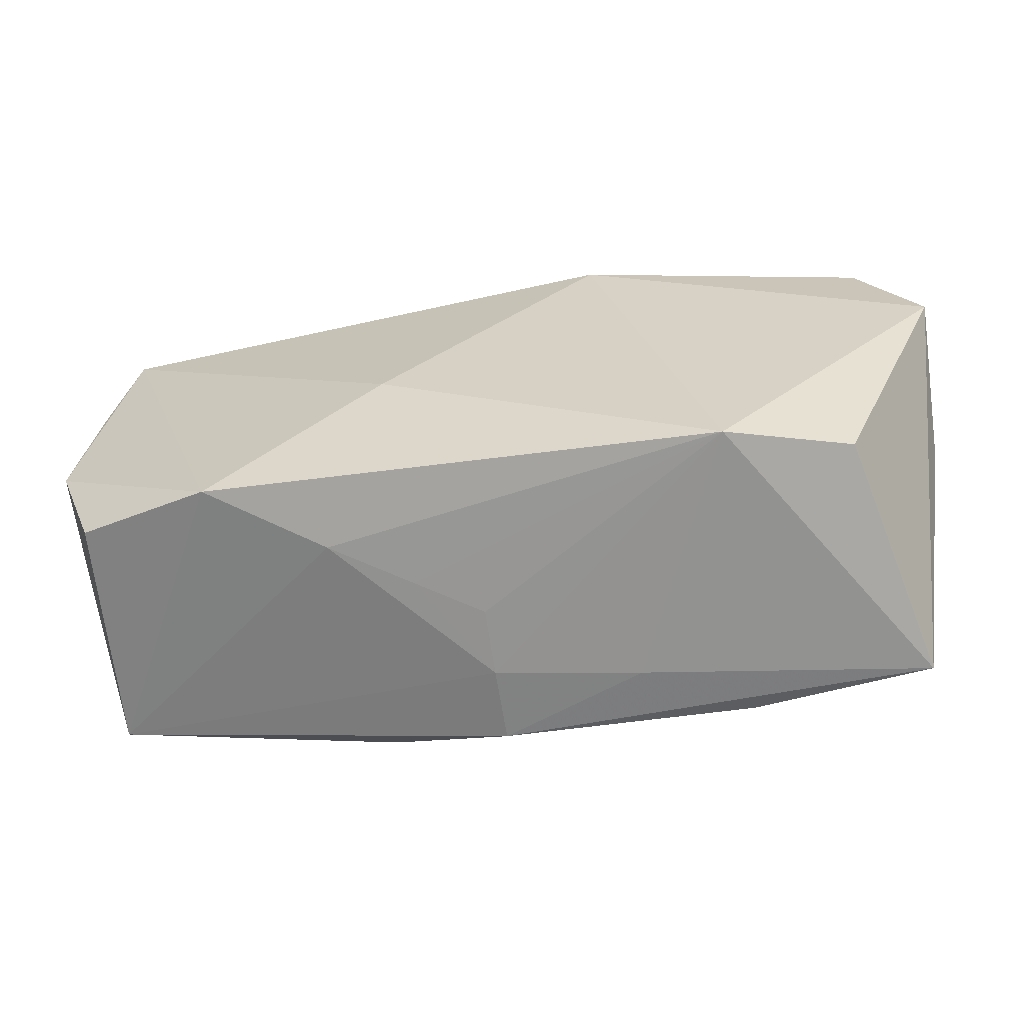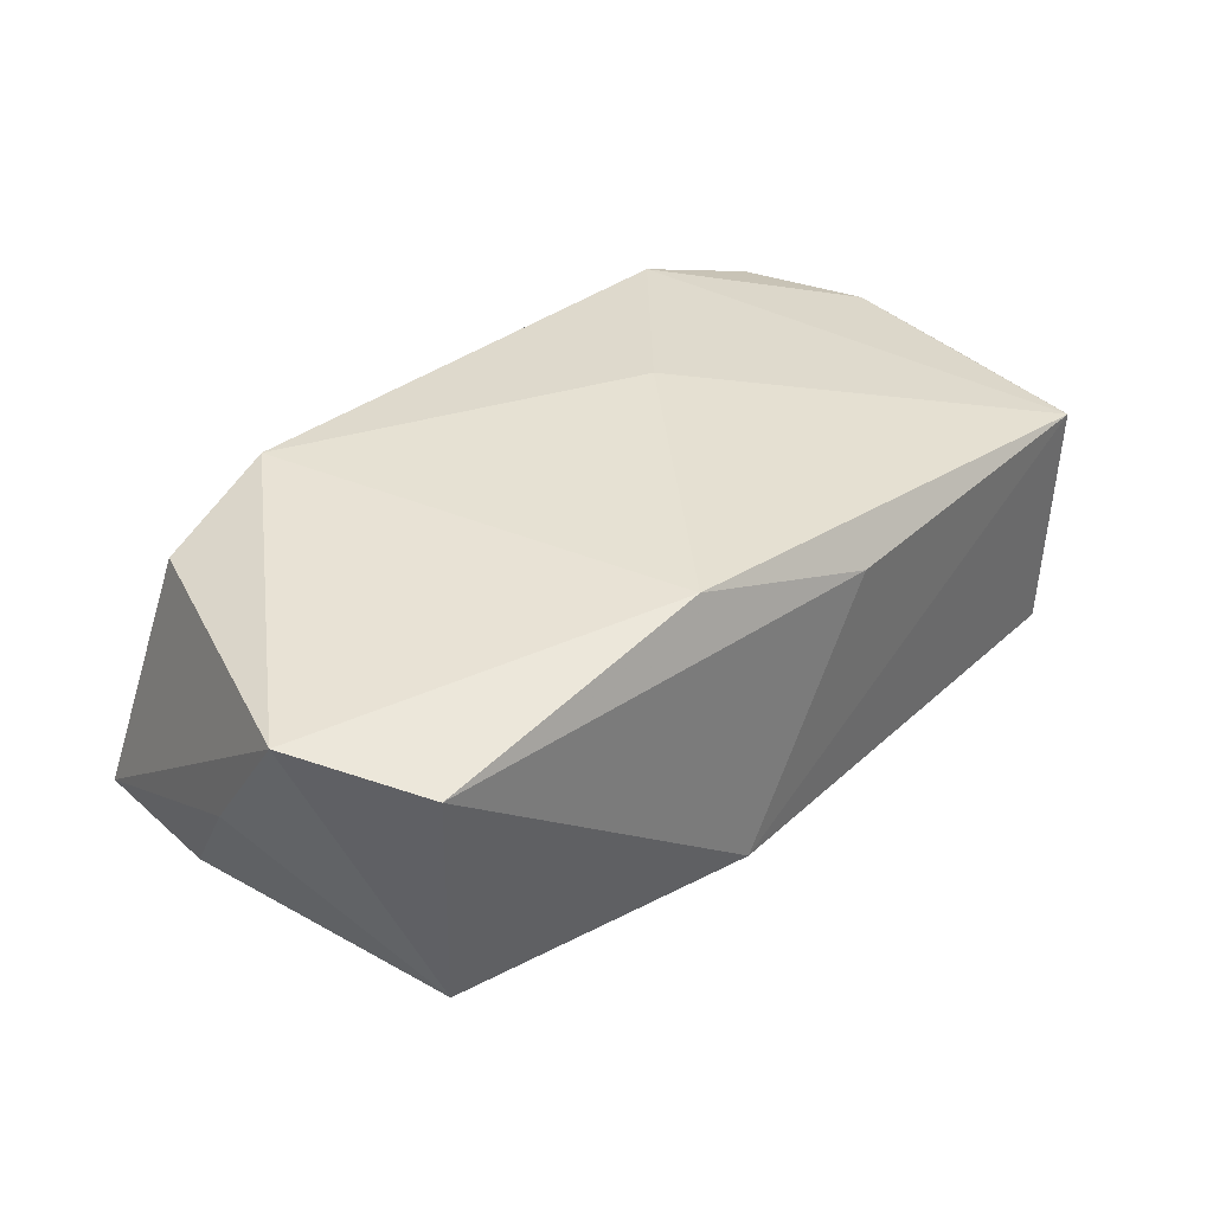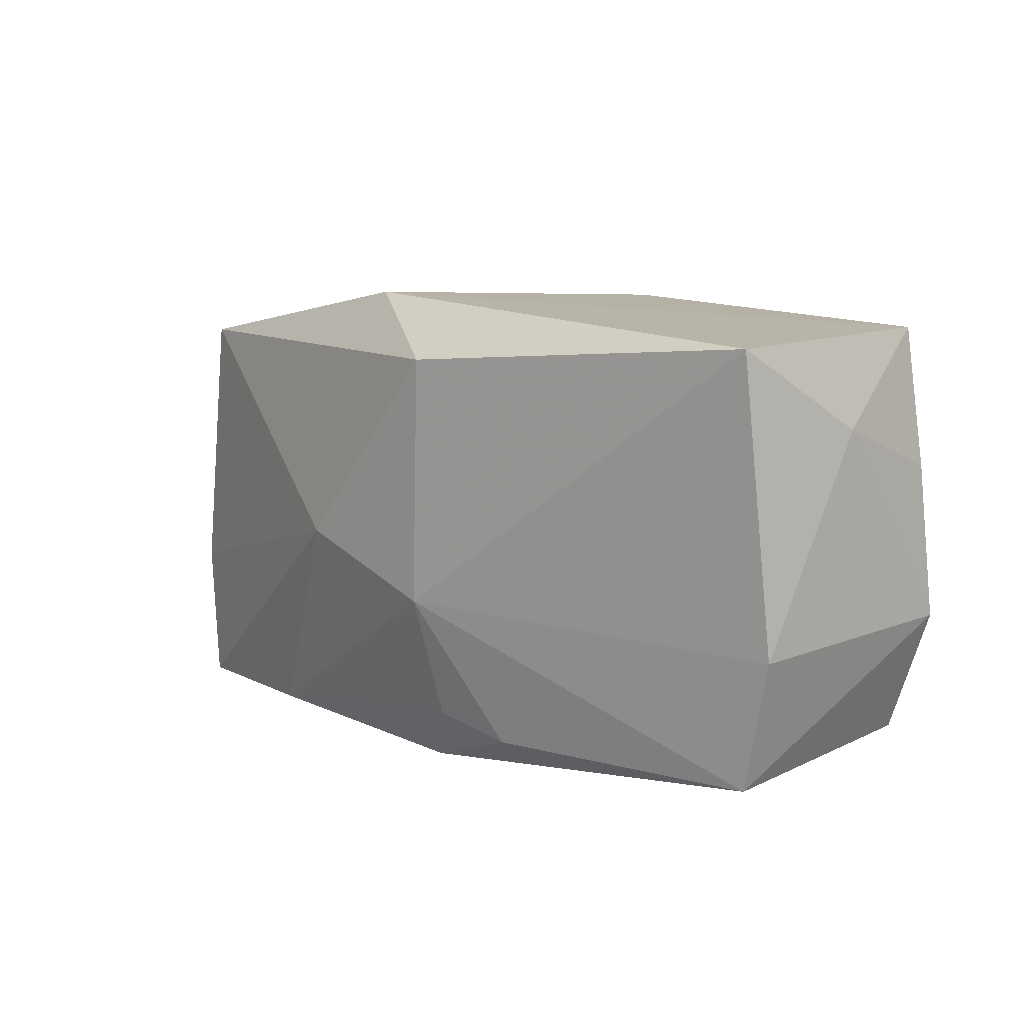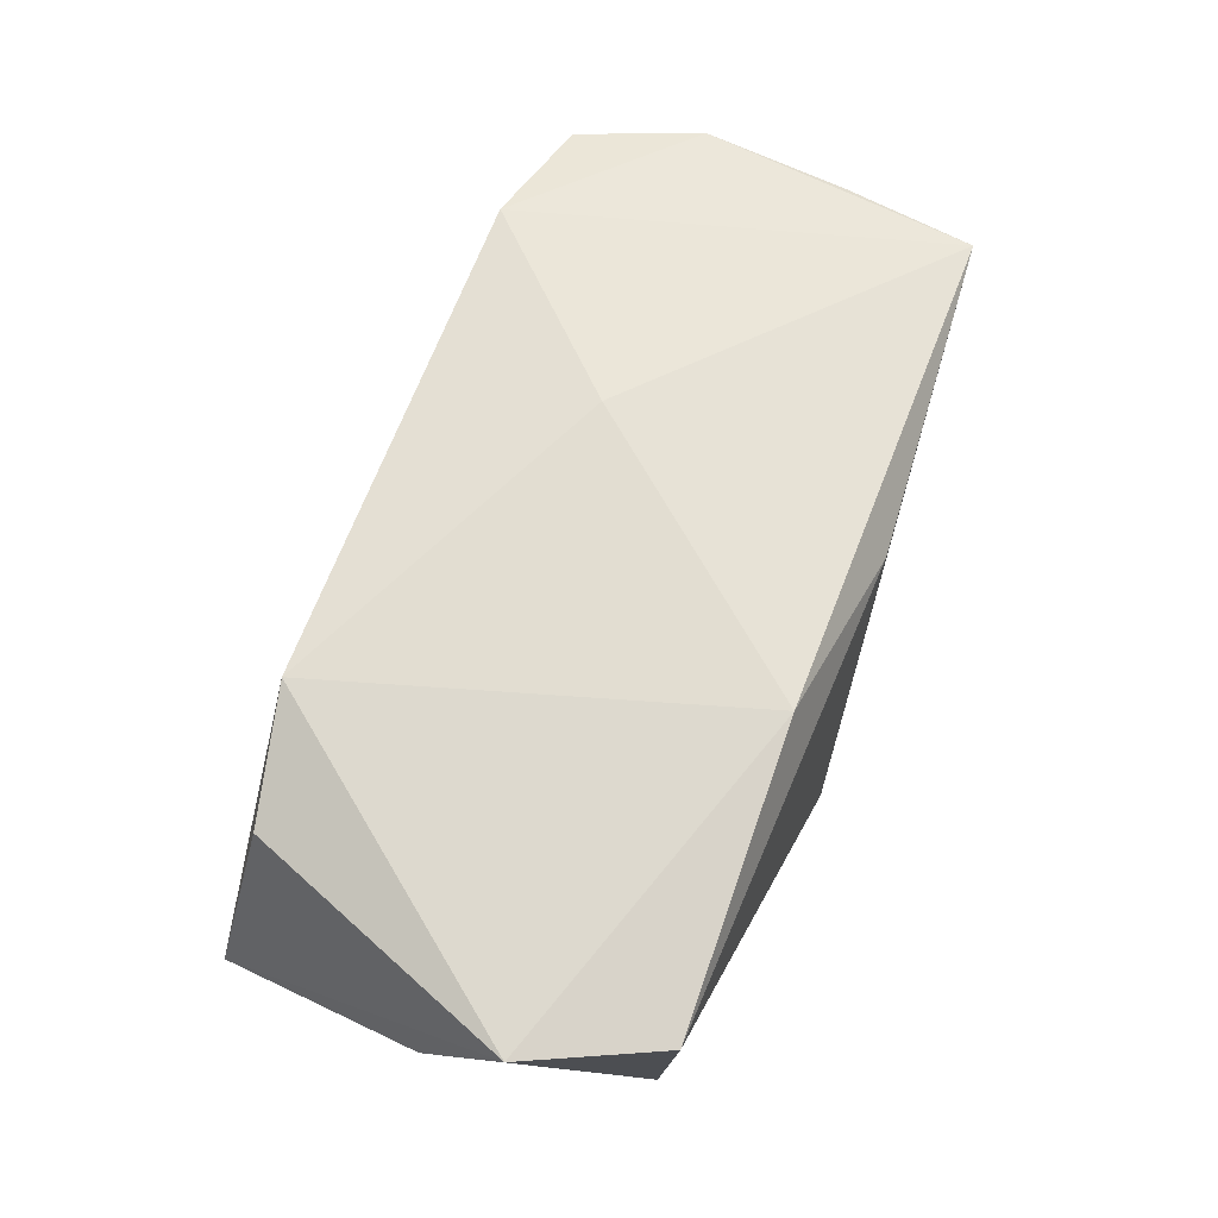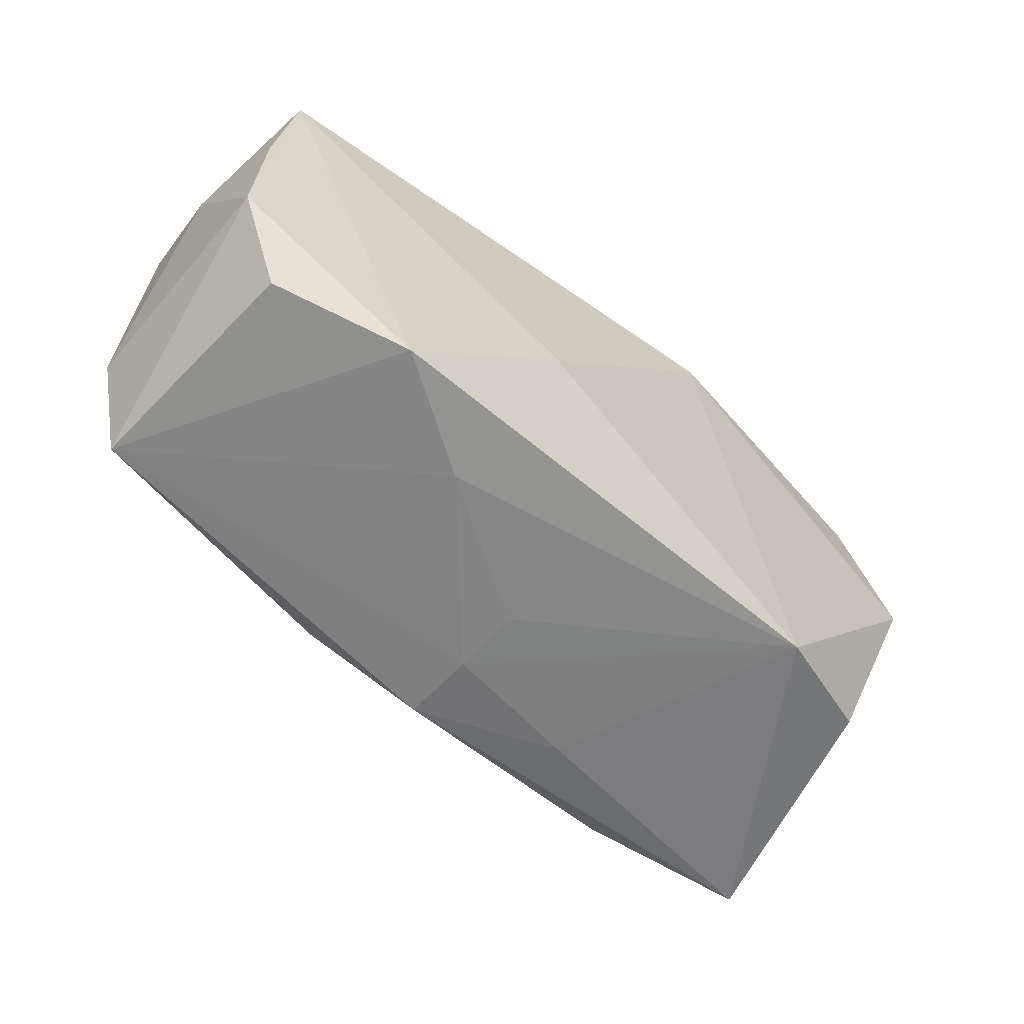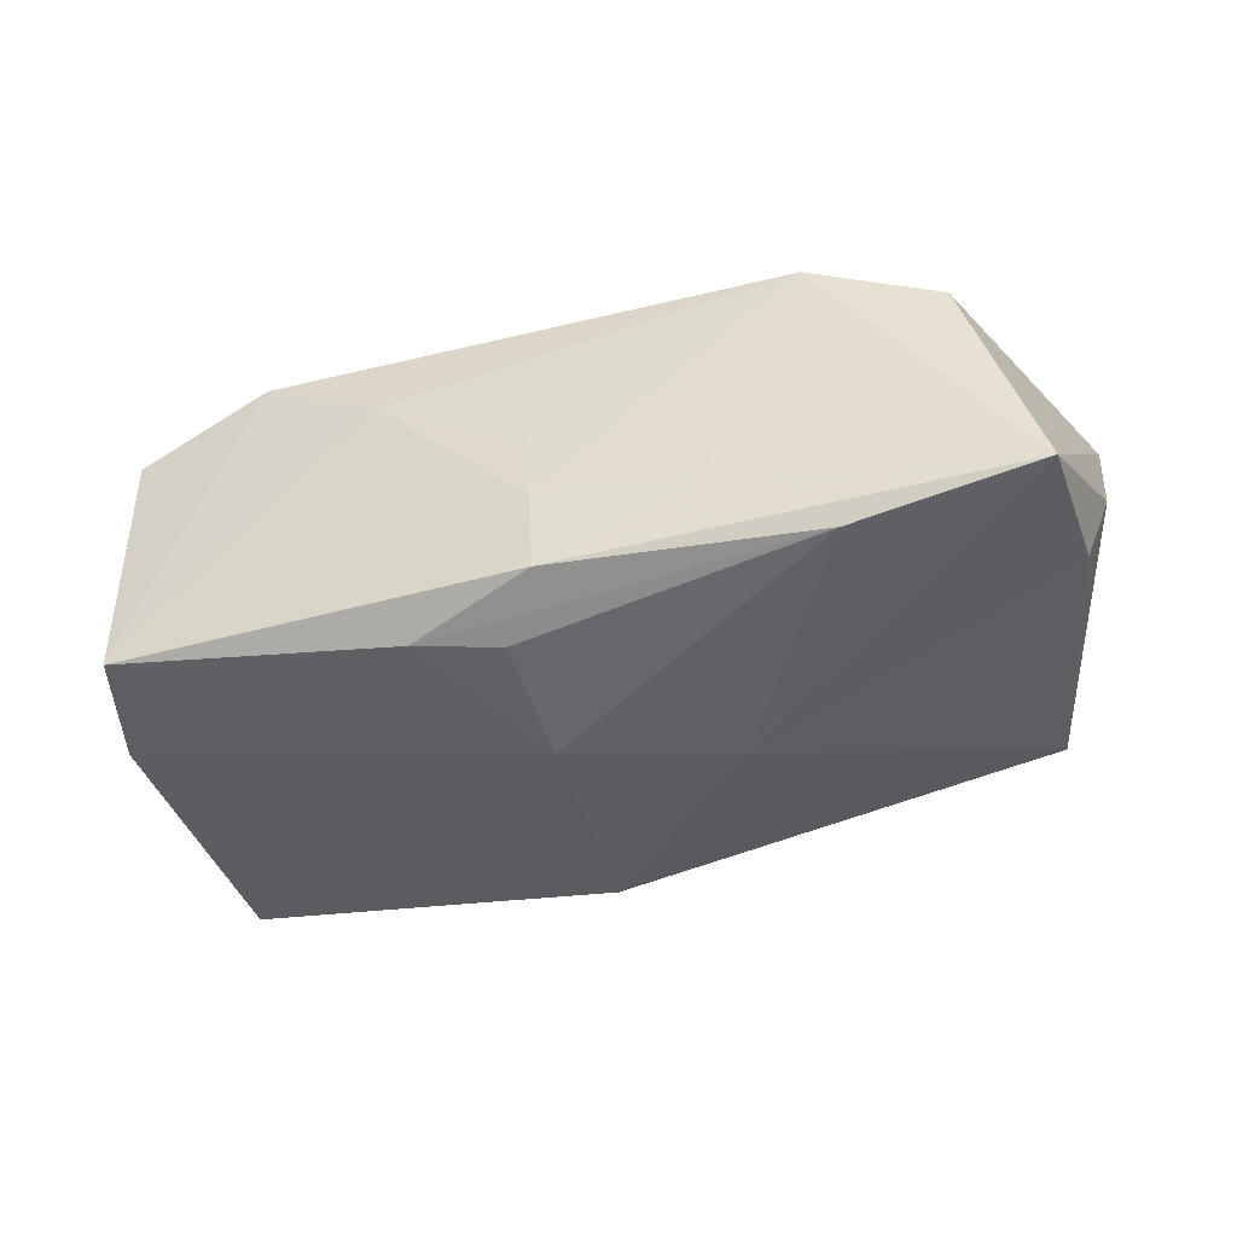
<metadata>
{"format":"obj","ext":"obj","renderer":"f3d","projection":"perspective","resolution":1024,"background":"white","views":[{"elev":-61.2,"azim":5.4,"up":"+Y"},{"elev":38.9,"azim":132.3,"up":"+Z"},{"elev":10.9,"azim":-136.1,"up":"+Y"},{"elev":68.6,"azim":108.8,"up":"+Z"},{"elev":-56.1,"azim":-44.1,"up":"+Y"},{"elev":-37.9,"azim":13.1,"up":"+Z"}]}
</metadata>
<code>
v -0.003041 0.01558 -0.01605
v -0.0008856 -0.0204 -0.0114
v -0.03722 0.01164 -0.001914
v 0.03933 0.00571 0.01362
v 0.01103 -0.02047 -0.00595
v -0.03484 0.01857 -0.01264
v -0.03681 -0.00533 -0.01148
v 0.02051 -0.01943 -0.01112
v -0.007134 -0.01944 0.003952
v -0.03454 -0.0151 0.008847
v 0.009522 0.01695 0.01503
v -0.009305 -0.003929 0.01503
v -0.002968 -0.005172 -0.01657
v 0.01047 -0.0009543 -0.01585
v 0.03449 0.01669 0.01247
v -0.001545 -0.01991 0.0009065
v 0.01887 -0.01848 0.01503
v -0.01389 -0.01886 0.007632
v 0.02957 -0.0168 0.01202
v 0.03345 0.01512 -0.008218
v -0.03441 -0.0161 -0.01111
v -0.03715 0.007595 0.008199
v -0.03827 -0.004808 0.008672
v 0.00685 0.0204 -0.0104
v -0.00647 0.01975 0.009291
v -0.003992 -0.01538 -0.01419
v -0.00125 -0.02047 -0.004814
v -0.02364 -0.01731 0.01294
v 0.03549 -0.02002 -0.008098
v -0.03525 0.01877 0.008426
v 0.03681 -0.008095 -0.007712
v 0.039 -0.001511 0.002572
v -0.01085 -0.01665 -0.01382
f 24 6 30
f 29 2 8
f 13 14 8
f 8 14 29
f 19 29 4
f 4 17 19
f 19 17 29
f 5 2 29
f 29 17 5
f 4 29 32
f 32 20 4
f 29 14 31
f 14 20 31
f 31 32 29
f 20 32 31
f 11 30 12
f 12 17 11
f 11 17 4
f 13 8 26
f 28 17 12
f 12 30 28
f 30 23 28
f 1 6 24
f 24 20 1
f 13 6 1
f 1 20 14
f 1 14 13
f 24 30 25
f 30 11 25
f 15 20 24
f 24 25 15
f 15 25 11
f 4 20 15
f 15 11 4
f 2 21 33
f 33 8 2
f 33 26 8
f 33 21 13
f 13 26 33
f 22 23 30
f 21 23 7
f 7 6 13
f 13 21 7
f 18 28 21
f 17 28 18
f 10 23 21
f 21 28 10
f 10 28 23
f 6 7 3
f 3 7 23
f 23 22 3
f 3 30 6
f 3 22 30
f 27 21 2
f 27 18 21
f 2 5 27
f 27 5 17
f 16 27 17
f 18 27 9
f 27 16 9
f 17 18 9
f 9 16 17

</code>
